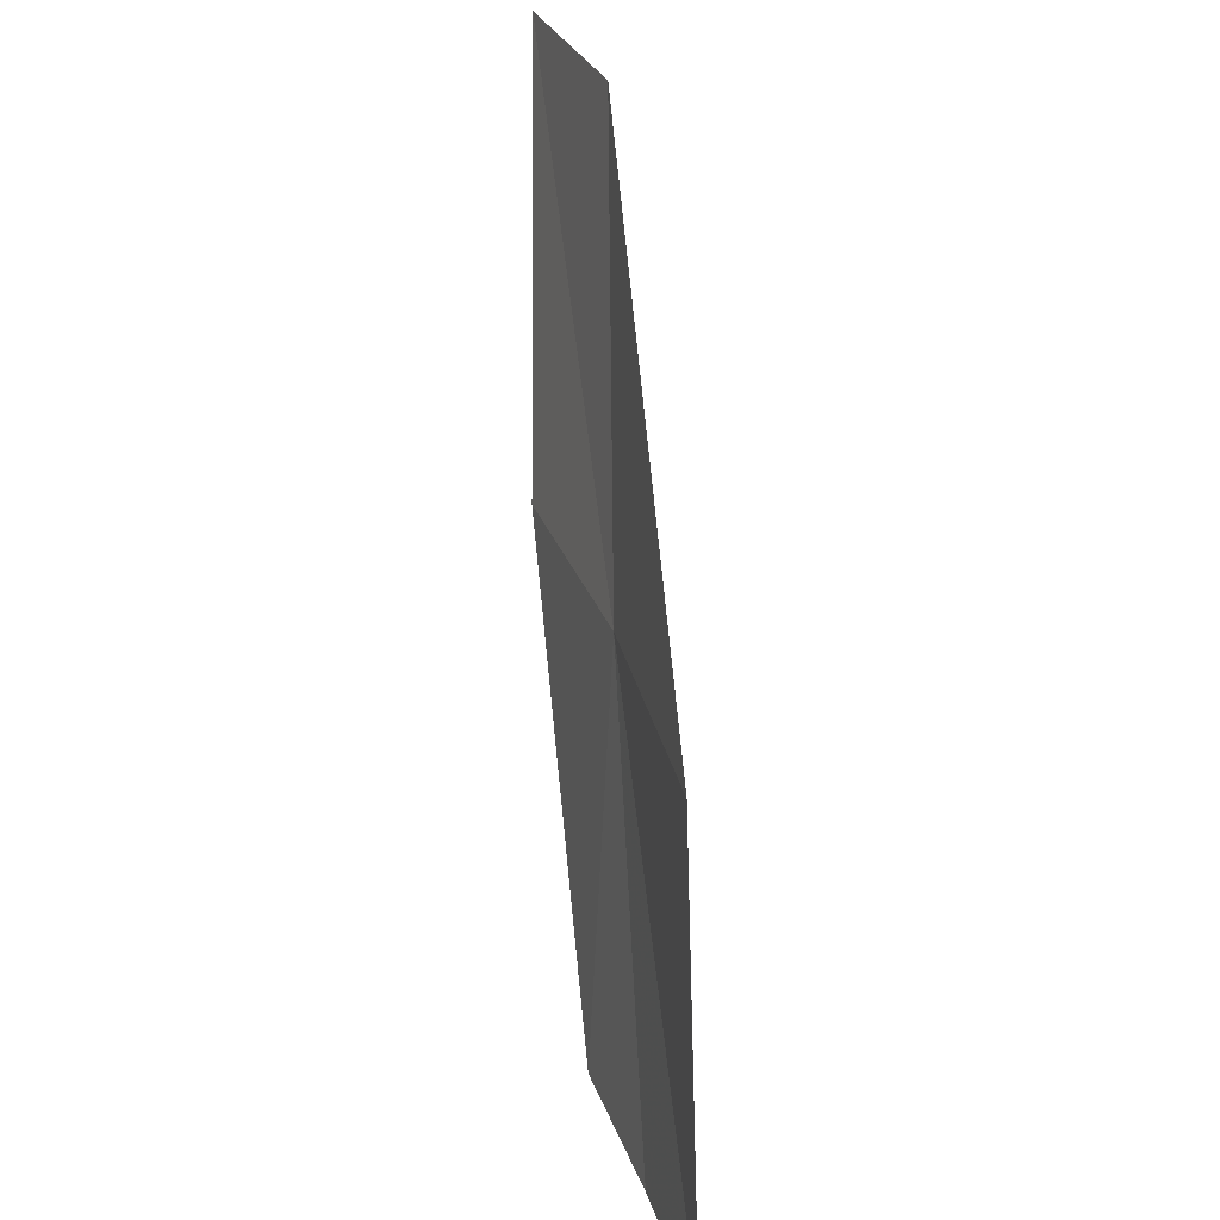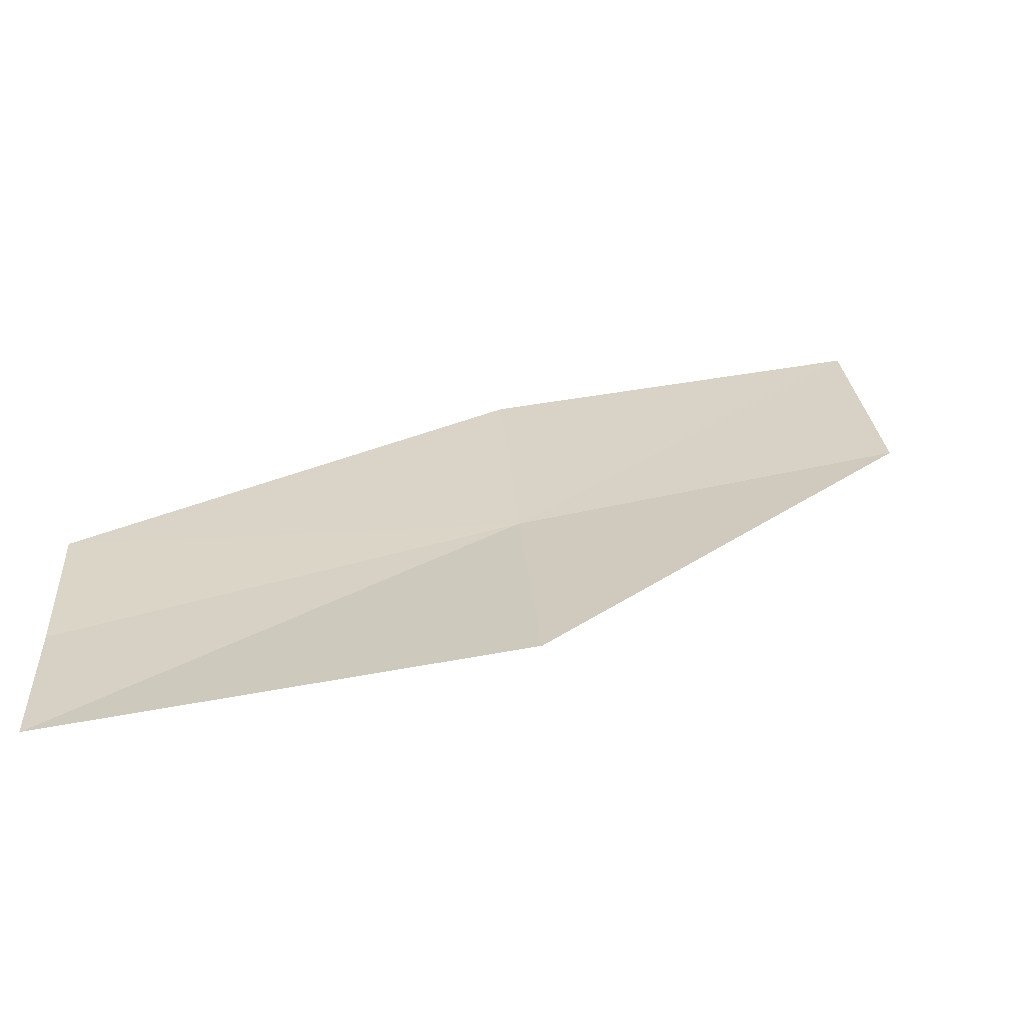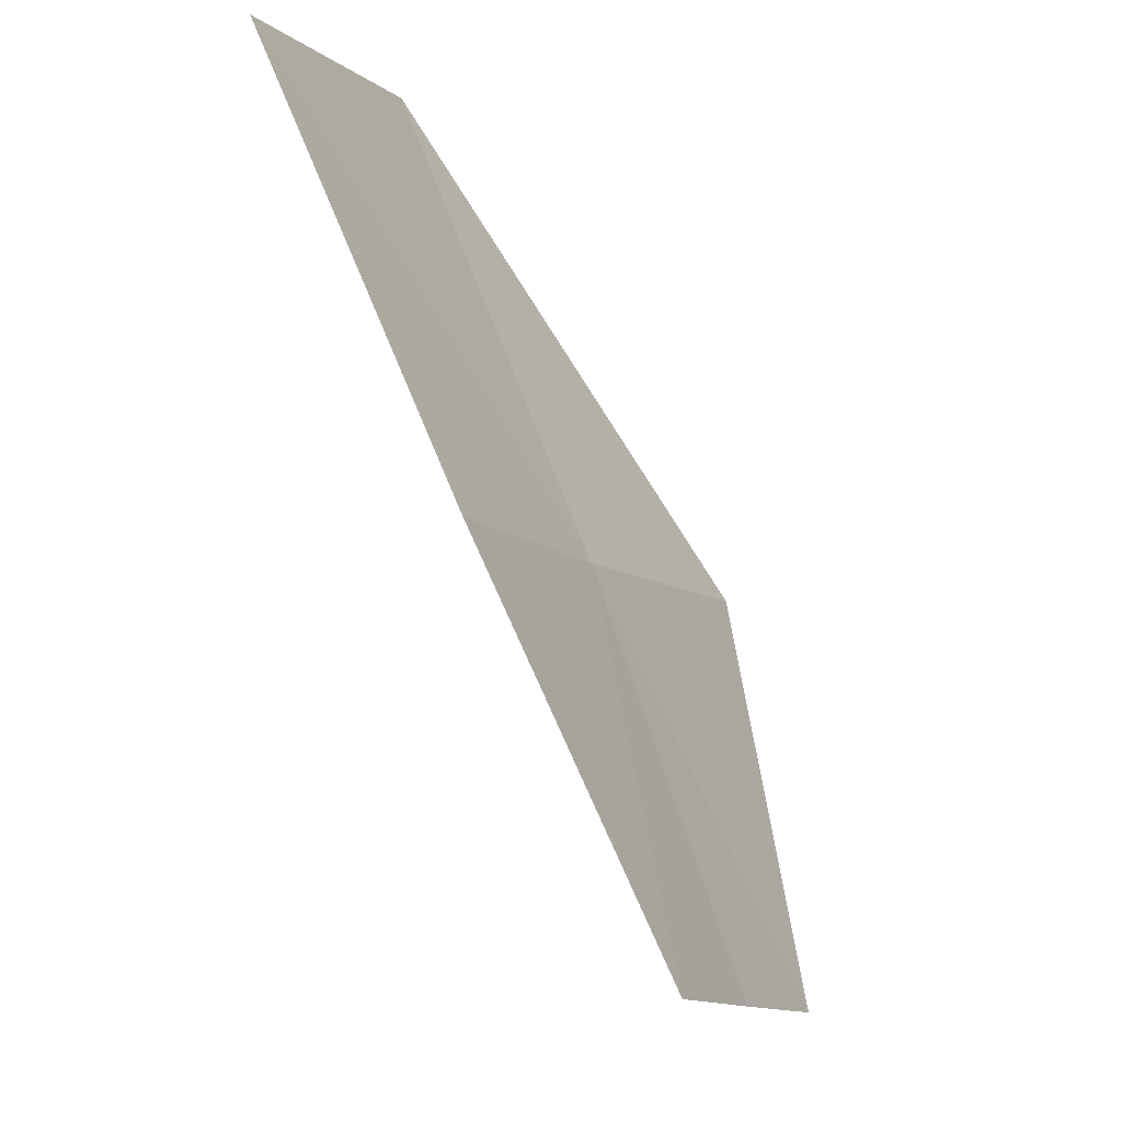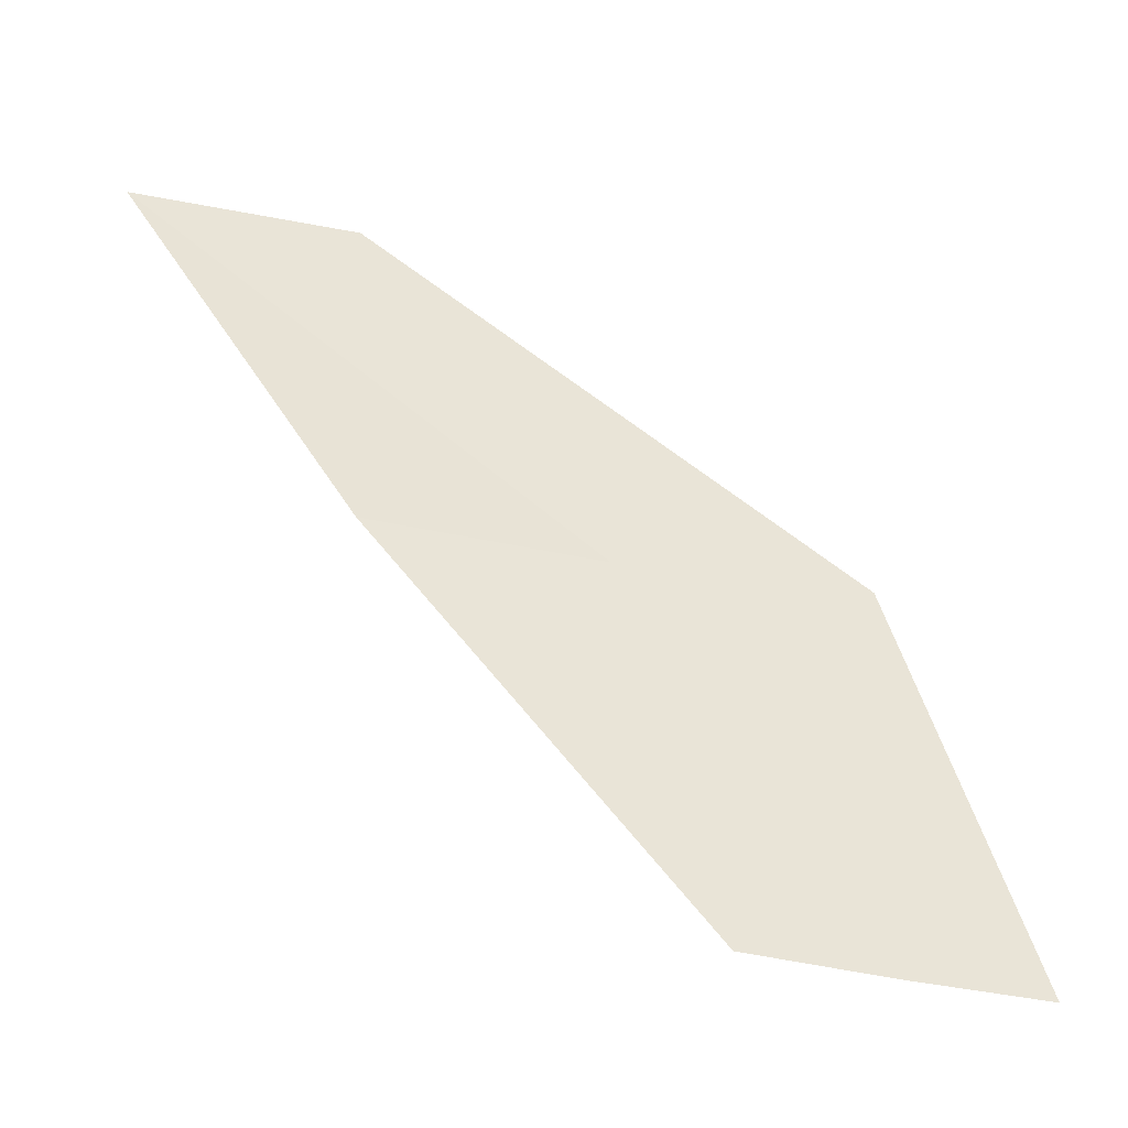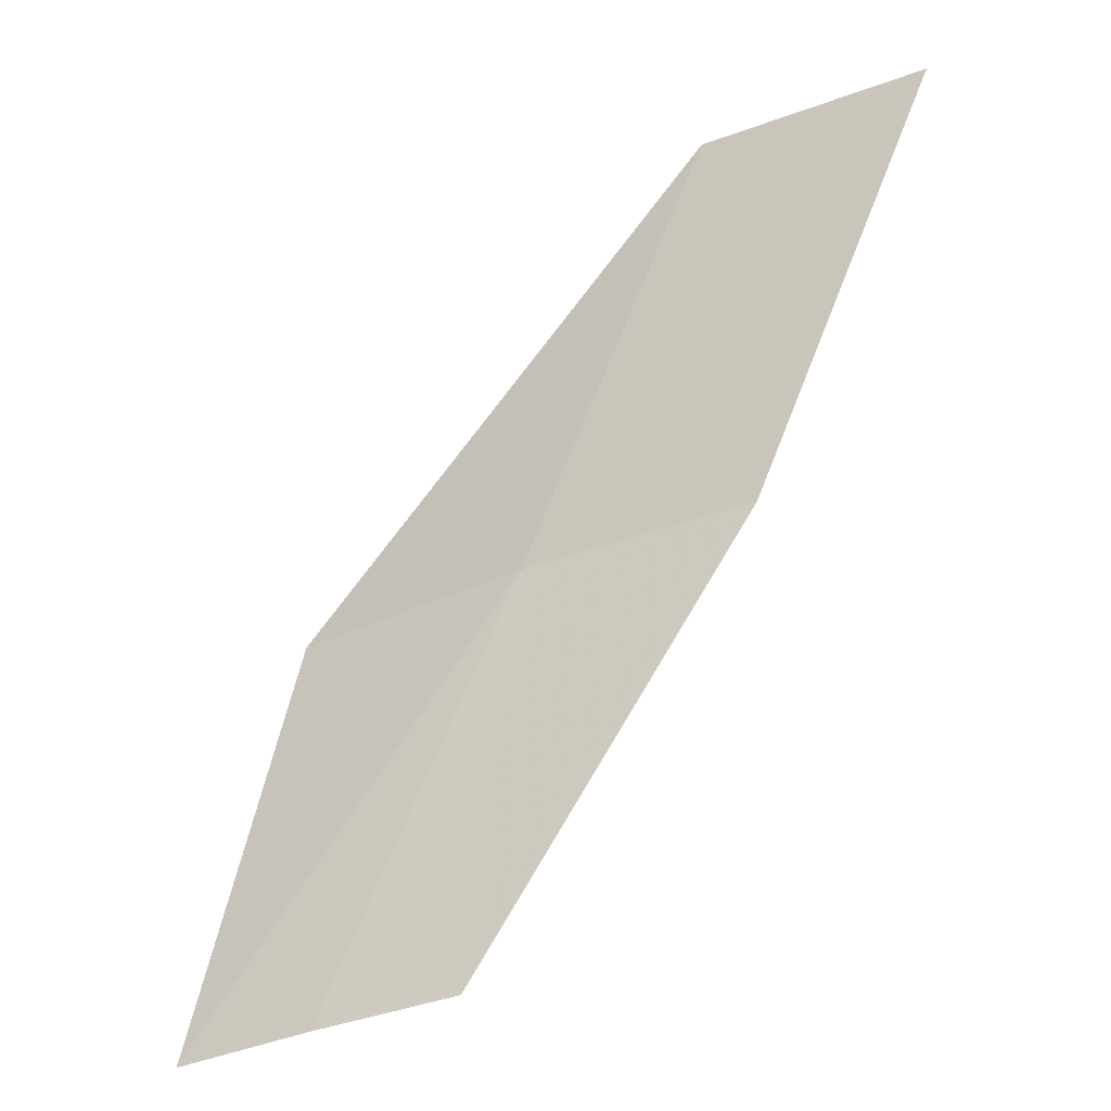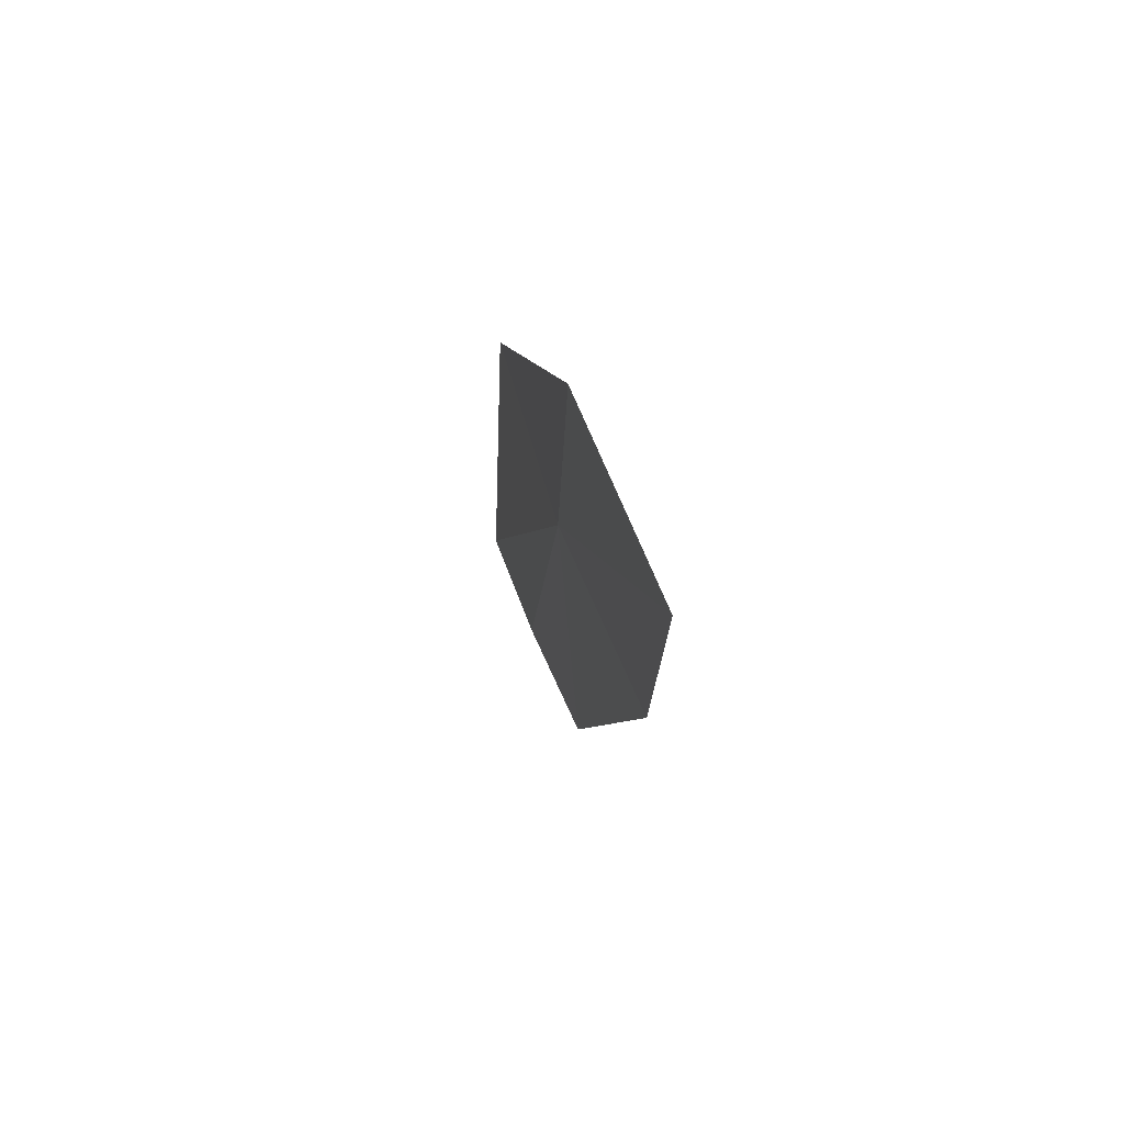
<metadata>
{"format":"obj","ext":"obj","renderer":"f3d","projection":"perspective","resolution":1024,"background":"white","views":[{"elev":31.6,"azim":-155.6,"up":"+Z"},{"elev":76.3,"azim":-93.2,"up":"+Y"},{"elev":-13.0,"azim":69.5,"up":"+Z"},{"elev":-34.2,"azim":111.8,"up":"+Z"},{"elev":-36.9,"azim":-19.6,"up":"+Z"},{"elev":45.1,"azim":23.6,"up":"+Z"}]}
</metadata>
<code>
v 13.85 153.5 3.111
v 14.69 151.7 6.139
v 15.89 150.4 6.005
v 15.13 152.1 3.043
v 12.65 155.1 3.189
v 12.89 155.1 1.127e-06
v 13.71 154.2 1.127e-06
v 12.14 156 1.127e-06
f 1 2 3
f 1 5 2
f 1 7 6
f 1 6 8
f 1 4 7
f 1 8 5
f 1 3 4

</code>
